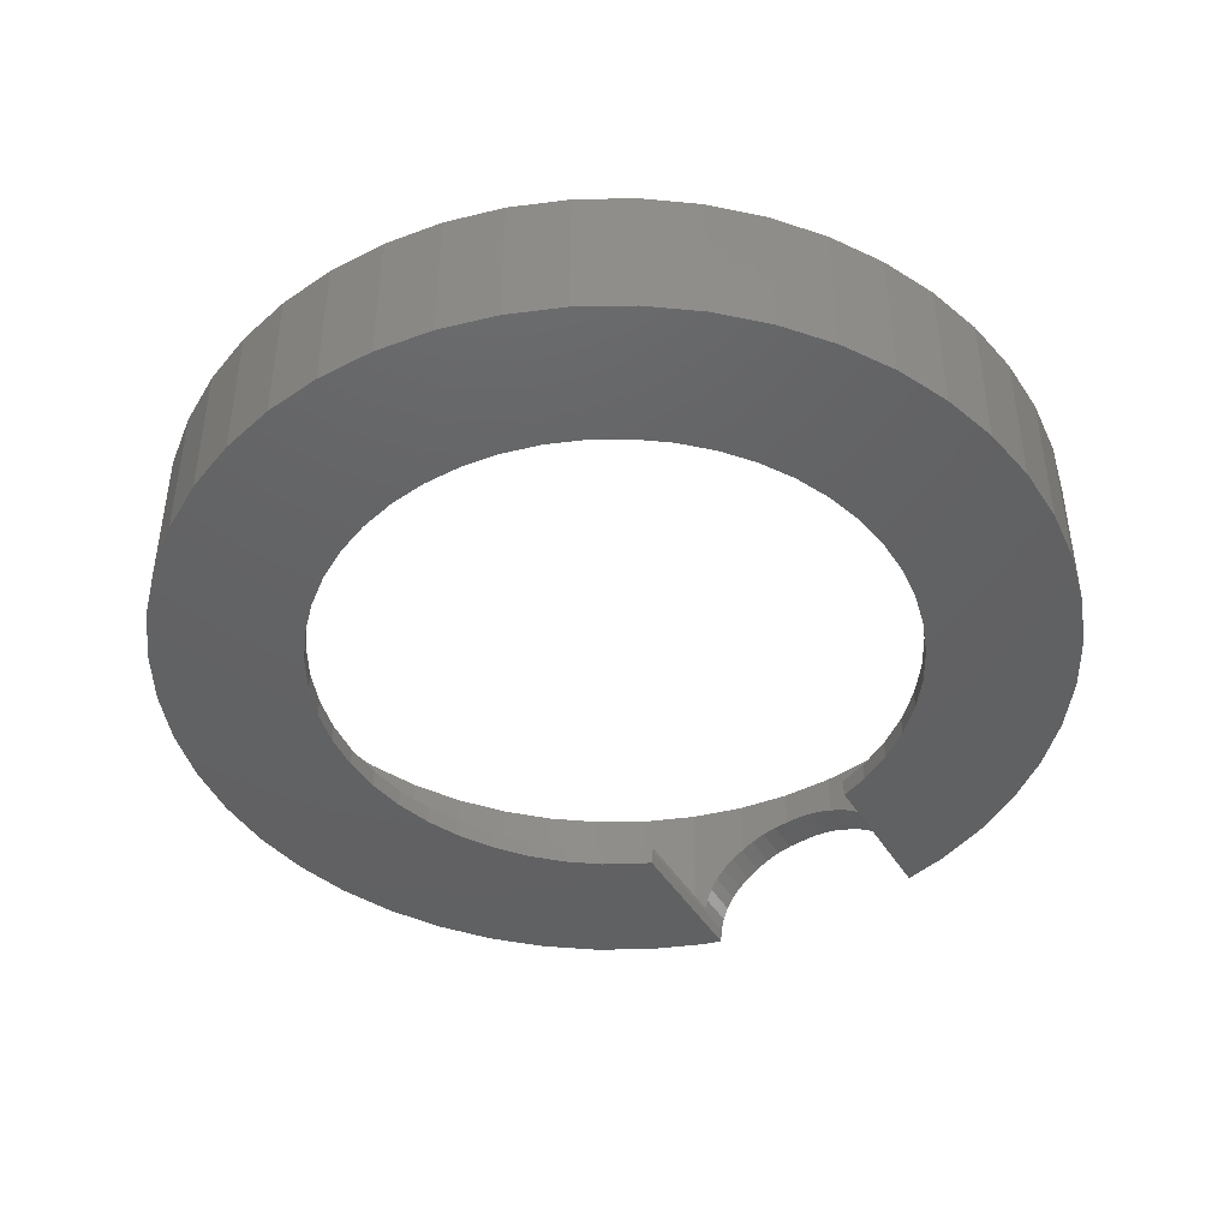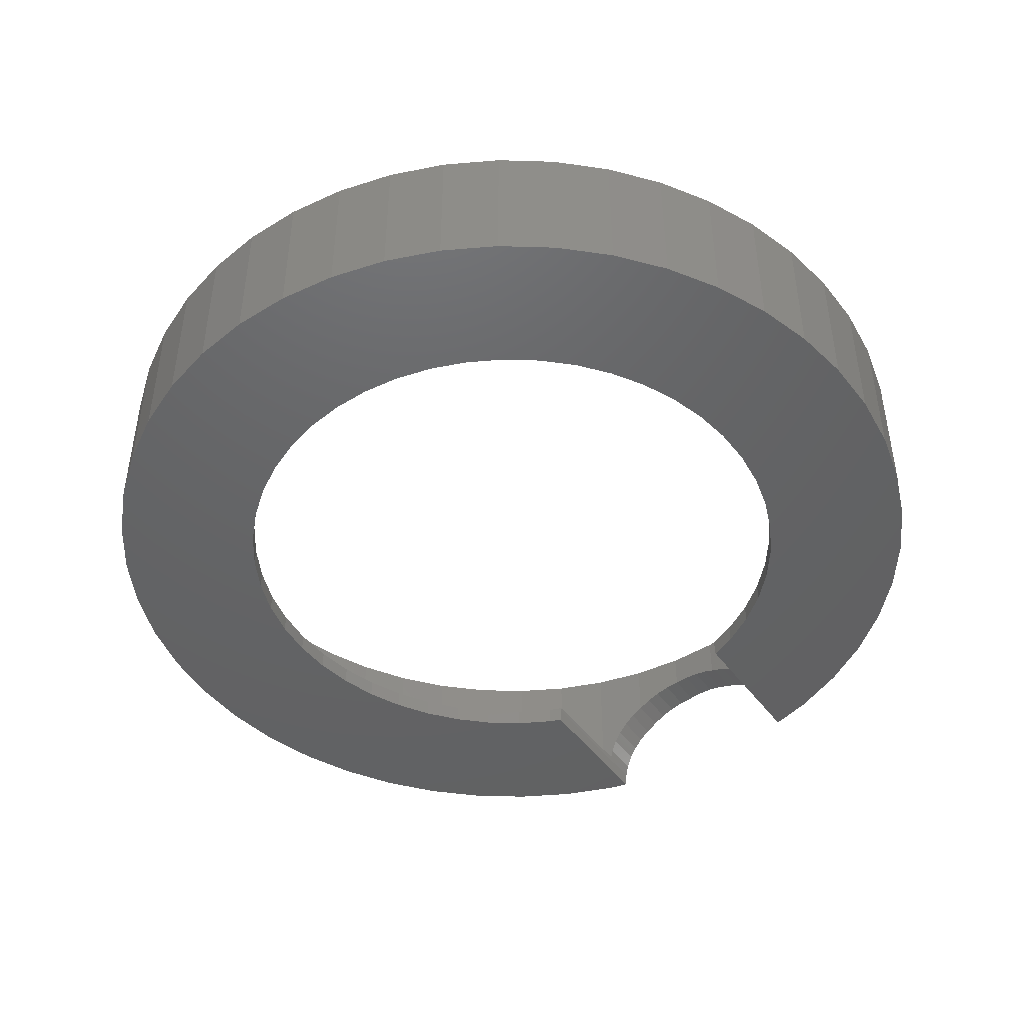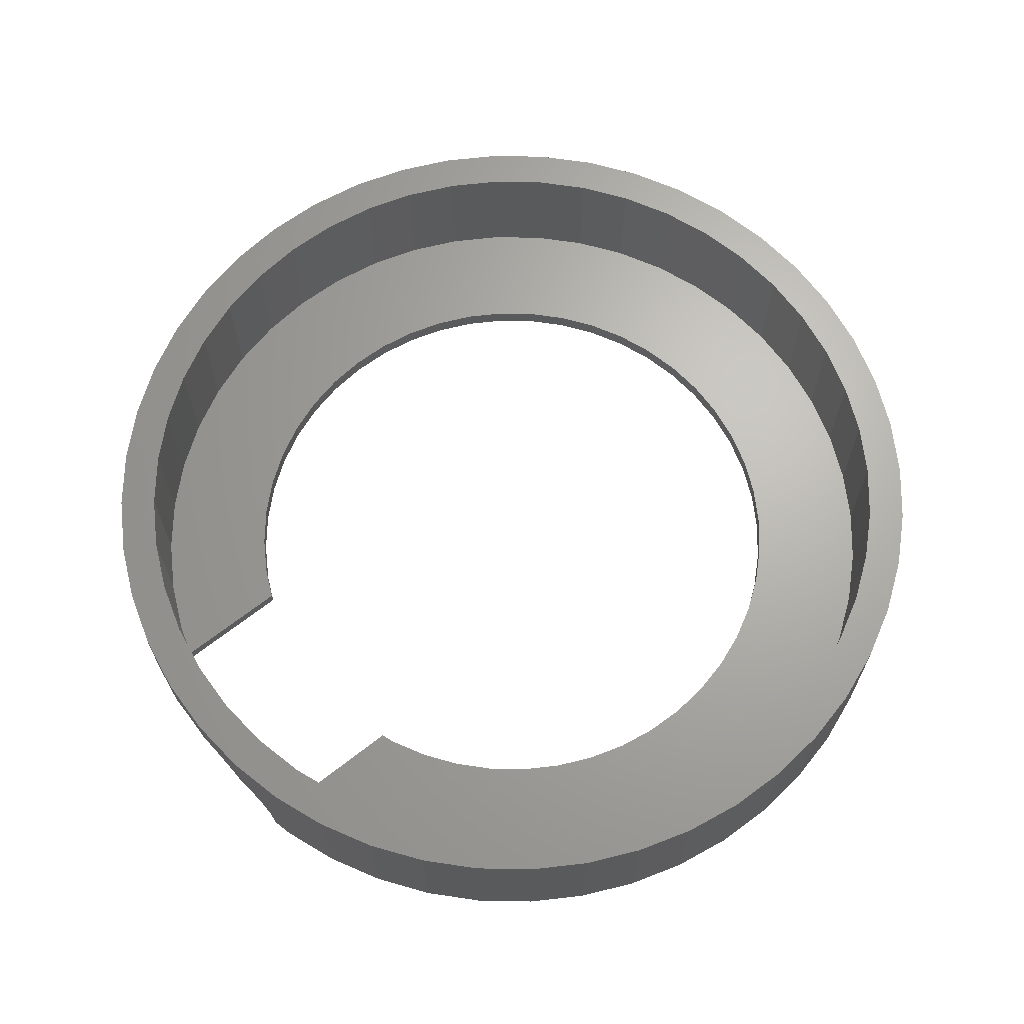
<metadata>
{"format":"stl","ext":"stl","renderer":"f3d","projection":"perspective","resolution":1024,"background":"white","views":[{"elev":-44.2,"azim":-55.1,"up":"+Z"},{"elev":-45.6,"azim":-50.7,"up":"+Z"},{"elev":66.4,"azim":147.3,"up":"+Z"}]}
</metadata>
<code>
# stl→obj: 366 verts, 732 faces
v 10.91 1.432 2.974
v 10.91 1.436 4
v 10.91 1.436 2.974
v 10.91 1.371 2.978
v 10.93 1.041 3
v 10.96 0.65 2.974
v 11 0 4
v 10.98 0.3261 2.91
v 10.98 0.2658 2.898
v 11 0 2.807
v -11 0 4
v -10.91 1.436 0.5
v -10.91 1.436 4
v -11 0 0.5
v 0 11 0.5
v 1.436 10.91 4
v 0 11 4
v 1.436 10.91 0.5
v 0 -11 0.5
v -1.436 -10.91 4
v 0 -11 4
v -1.436 -10.91 0.5
v -7.778 -7.778 4
v -8.727 -6.696 0.5
v -8.727 -6.696 4
v -7.778 -7.778 0.5
v 8.727 6.696 0.5
v 7.778 7.778 4
v 7.778 7.778 0.5
v 8.727 6.696 4
v -7.778 7.778 0.5
v -6.696 8.727 4
v -7.778 7.778 4
v -6.696 8.727 0.5
v -4.21 10.16 0.5
v -2.847 10.63 4
v -4.21 10.16 4
v -2.847 10.63 0.5
v 10.27 3.903 0.7051
v 10.16 4.21 0.5
v 10.25 3.942 0.5
v 10.27 3.889 0.7765
v 10.28 3.866 0.8451
v 10.31 3.766 1.148
v 10.16 4.21 4
v 10.36 3.628 1.437
v 10.37 3.597 1.5
v 10.38 3.559 1.558
v 10.44 3.385 1.826
v 10.51 3.177 2.071
v 10.53 3.133 2.121
v 10.61 2.894 2.337
v 10.63 2.847 2.379
v 10.63 2.847 4
v 10.63 2.846 2.38
v 10.64 2.793 2.416
v 10.69 2.525 2.598
v 10.76 2.178 2.772
v 10.83 1.811 2.898
v 9.526 5.5 4
v 9.526 5.5 0.5
v 4.21 10.16 0.5
v 5.5 9.526 4
v 4.21 10.16 4
v 5.5 9.526 0.5
v 2.847 10.63 0.5
v 2.847 10.63 4
v 6.696 8.727 4
v 6.696 8.727 0.5
v -10.16 4.21 4
v -9.526 5.5 0.5
v -9.526 5.5 4
v -10.16 4.21 0.5
v -10.63 2.847 4
v -10.63 2.847 0.5
v -5.5 9.526 0.5
v -5.5 9.526 4
v -1.436 10.91 4
v -1.436 10.91 0.5
v 5.5 -9.526 0.5
v 4.21 -10.16 4
v 5.5 -9.526 4
v 4.21 -10.16 0.5
v 10.16 -4.21 0.5
v 10.63 -2.847 4
v 10.63 -2.847 0.5
v 10.16 -4.21 4
v 10.91 -1.436 1.702
v 10.89 -1.534 1.558
v 10.88 -1.574 1.5
v 10.87 -1.606 1.437
v 10.84 -1.752 1.148
v 10.82 -1.857 0.8451
v 10.82 -1.881 0.7765
v 10.81 -1.937 0.5
v 10.91 -1.436 4
v -2.847 -10.63 0.5
v -4.21 -10.16 4
v -2.847 -10.63 4
v -4.21 -10.16 0.5
v -9.526 -5.5 4
v -10.16 -4.21 0.5
v -10.16 -4.21 4
v -9.526 -5.5 0.5
v 7.655 -2.285 0
v 11.59 -3.106 0
v 11.09 -4.592 0
v 7.391 -3.061 0
v 10.39 -6 0
v 6.928 -4 0
v 9.52 -7.305 0
v 6.347 -4.87 0
v 8.485 -8.485 0
v 11.83 -1.887 0
v 5.657 -5.657 0
v 7.305 -9.52 0
v 4.87 -6.347 0
v 6 -10.39 0
v 4 -6.928 0
v 4.592 -11.09 0
v 3.061 -7.391 0
v 3.106 -11.59 0
v 2.071 -7.727 0
v 1.566 -11.9 0
v 1.044 -7.932 0
v 0 -12 0
v 0 -8 0
v -1.044 -7.932 0
v -1.566 -11.9 0
v -2.071 -7.727 0
v -3.106 -11.59 0
v -3.061 -7.391 0
v -4.592 -11.09 0
v -4 -6.928 0
v -6 -10.39 0
v -4.87 -6.347 0
v -7.305 -9.52 0
v -5.657 -5.657 0
v -8.485 -8.485 0
v -6.347 -4.87 0
v -9.52 -7.305 0
v -6.928 -4 0
v -10.39 -6 0
v -11.09 -4.592 0
v -7.391 -3.061 0
v 7.082 3.688 0
v 11.09 4.592 0
v 11.26 4.086 0
v 10.39 6 0
v 6.928 4 0
v 9.52 7.305 0
v 6.347 4.87 0
v 8.485 8.485 0
v 5.657 5.657 0
v 7.305 9.52 0
v 4.87 6.347 0
v 6 10.39 0
v 4 6.928 0
v 4.592 11.09 0
v 3.061 7.391 0
v 3.106 11.59 0
v 2.071 7.727 0
v 1.566 11.9 0
v 1.044 7.932 0
v 0 8 0
v 0 12 0
v -1.044 7.932 0
v -1.566 11.9 0
v -2.071 7.727 0
v -3.106 11.59 0
v -3.061 7.391 0
v -4.592 11.09 0
v -4 6.928 0
v -6 10.39 0
v -4.87 6.347 0
v -7.305 9.52 0
v -5.657 5.657 0
v -8.485 8.485 0
v -6.347 4.87 0
v -9.52 7.305 0
v -6.928 4 0
v -10.39 6 0
v -7.391 3.061 0
v -11.09 4.592 0
v -7.727 2.071 0
v -11.59 3.106 0
v -7.932 1.044 0
v -11.9 1.566 0
v -8 0 0
v -7.727 -2.071 0
v -11.59 -3.106 0
v -7.932 -1.044 0
v -11.9 -1.566 0
v -12 0 0
v -8.727 6.696 0.5
v -8.727 6.696 4
v 7.104 3.643 0.5
v 6.928 4 0.5
v 6.347 4.87 0.5
v 5.657 5.657 0.5
v 4.87 6.347 0.5
v 4 6.928 0.5
v 3.061 7.391 0.5
v 2.071 7.727 0.5
v 1.044 7.932 0.5
v 0 8 0.5
v -1.044 7.932 0.5
v -2.071 7.727 0.5
v -3.061 7.391 0.5
v -4 6.928 0.5
v -4.87 6.347 0.5
v -5.657 5.657 0.5
v -6.347 4.87 0.5
v -6.928 4 0.5
v -7.391 3.061 0.5
v -7.727 2.071 0.5
v 7.671 -2.236 0.5
v 7.391 -3.061 0.5
v 9.526 -5.5 0.5
v 6.928 -4 0.5
v 8.727 -6.696 0.5
v 6.347 -4.87 0.5
v 7.778 -7.778 0.5
v 5.657 -5.657 0.5
v 6.696 -8.727 0.5
v 4.87 -6.347 0.5
v 4 -6.928 0.5
v 3.061 -7.391 0.5
v 2.847 -10.63 0.5
v 2.071 -7.727 0.5
v 1.436 -10.91 0.5
v 1.044 -7.932 0.5
v 0 -8 0.5
v -1.044 -7.932 0.5
v -2.071 -7.727 0.5
v -3.061 -7.391 0.5
v -4 -6.928 0.5
v -5.5 -9.526 0.5
v -4.87 -6.347 0.5
v -6.696 -8.727 0.5
v -5.657 -5.657 0.5
v -6.347 -4.87 0.5
v -6.928 -4 0.5
v -7.391 -3.061 0.5
v -7.727 -2.071 0.5
v -10.63 -2.847 0.5
v -7.932 -1.044 0.5
v -10.91 -1.436 0.5
v -8 0 0.5
v -7.932 1.044 0.5
v 11 -0.04705 2.792
v 10.99 -0.1065 2.772
v 10.99 -0.1633 2.744
v 10.97 -0.4622 2.598
v 10.95 -0.7371 2.416
v 10.95 -0.7921 2.38
v 10.94 -0.8422 2.337
v 10.93 -1.09 2.121
v 10.93 -1.135 2.071
v 10.91 -1.352 1.826
v 1.436 -10.91 4
v 2.847 -10.63 4
v 6.696 -8.727 4
v 8.727 -6.696 4
v 7.778 -7.778 4
v 9.526 -5.5 4
v -6.696 -8.727 4
v -5.5 -9.526 4
v -10.63 -2.847 4
v -10.91 -1.436 4
v 7.094 3.663 0.3916
v 7.66 -2.269 0.2232
v 7.664 -2.258 0.3916
v 7.305 9.52 4
v 8.485 8.485 4
v -3.106 -11.59 4
v -4.592 -11.09 4
v -4.592 11.09 4
v -3.106 11.59 4
v -10.39 6 4
v -11.09 4.592 4
v 11.09 -4.592 4
v 11.59 -3.106 4
v 11.09 4.592 4
v 10.39 6 4
v 11.59 3.106 4
v 11.62 2.967 2.357
v 11.59 3.106 2.234
v 11.62 2.941 2.38
v 11.63 2.913 2.399
v 11.69 2.62 2.598
v 11.76 2.273 2.772
v 11.83 1.906 2.898
v 11.9 1.566 4
v 11.9 1.566 2.966
v 9.52 7.305 4
v 4.592 11.09 4
v 6 10.39 4
v 1.566 11.9 4
v 3.106 11.59 4
v -11.59 3.106 4
v -11.9 1.566 4
v -8.485 8.485 4
v -9.52 7.305 4
v -1.566 11.9 4
v -7.305 9.52 4
v 11.9 1.526 2.974
v 11.9 1.496 2.976
v 11.93 1.136 3
v 11.95 0.7446 2.974
v 12 0 4
v 11.97 0.3912 2.904
v 11.98 0.3604 2.898
v 12 0.01953 2.782
v 12 0 2.775
v 9.52 -7.305 4
v 10.39 -6 4
v -1.566 -11.9 4
v -7.305 -9.52 4
v -8.485 -8.485 4
v 11.33 3.863 1.148
v 11.27 4.061 0.3916
v 11.29 3.994 0.7355
v 11.29 3.986 0.7765
v 11.3 3.973 0.8158
v 11.39 3.712 1.464
v 11.39 3.695 1.5
v 11.4 3.673 1.533
v 11.46 3.482 1.826
v 11.54 3.254 2.094
v 11.55 3.231 2.121
v 0 12 4
v -12 0 4
v 11.9 -1.566 4
v -6 10.39 4
v 8.485 -8.485 4
v 7.305 -9.52 4
v 6 -10.39 4
v 4.592 -11.09 4
v 3.106 -11.59 4
v 1.566 -11.9 4
v 0 -12 4
v -6 -10.39 4
v -9.52 -7.305 4
v -10.39 -6 4
v -11.09 -4.592 4
v -11.59 -3.106 4
v -11.9 -1.566 4
v 11.9 -1.566 1.32
v 11.88 -1.653 1.148
v 11.86 -1.769 0.8154
v 11.85 -1.782 0.7765
v 11.84 -1.86 0.3916
v 11.84 -1.863 0.3497
v 12 -0.01067 2.772
v 12 -0.03968 2.757
v 11.98 -0.3664 2.598
v 11.96 -0.6668 2.4
v 11.95 -0.6962 2.38
v 11.95 -0.7231 2.357
v 11.93 -0.9945 2.121
v 11.93 -1.019 2.094
v 11.92 -1.256 1.826
v 11.9 -1.455 1.532
v 11.9 -1.476 1.5
v 11.9 -1.494 1.465
f 1 2 3
f 4 2 1
f 5 2 4
f 6 2 5
f 7 6 8
f 7 8 9
f 7 9 10
f 6 7 2
f 11 12 13
f 12 11 14
f 15 16 17
f 16 15 18
f 19 20 21
f 20 19 22
f 23 24 25
f 24 23 26
f 27 28 29
f 28 27 30
f 31 32 33
f 32 31 34
f 35 36 37
f 36 35 38
f 39 40 41
f 42 40 39
f 43 40 42
f 44 40 43
f 40 44 45
f 46 45 44
f 47 45 46
f 48 45 47
f 49 45 48
f 50 45 49
f 51 45 50
f 52 45 51
f 53 45 52
f 45 53 54
f 55 54 53
f 56 54 55
f 57 54 56
f 58 54 57
f 59 54 58
f 2 59 3
f 59 2 54
f 40 60 61
f 60 40 45
f 62 63 64
f 63 62 65
f 66 64 67
f 64 66 62
f 65 68 63
f 68 65 69
f 70 71 72
f 71 70 73
f 74 73 70
f 73 74 75
f 76 37 77
f 37 76 35
f 38 78 36
f 78 38 79
f 80 81 82
f 81 80 83
f 84 85 86
f 85 84 87
f 85 88 89
f 85 89 90
f 85 90 91
f 86 91 92
f 86 92 93
f 86 93 94
f 86 94 95
f 91 86 85
f 88 85 96
f 97 98 99
f 98 97 100
f 101 102 103
f 102 101 104
f 105 106 107
f 108 107 109
f 110 109 111
f 112 111 113
f 109 110 108
f 106 105 114
f 115 113 116
f 105 107 108
f 111 112 110
f 117 116 118
f 113 115 112
f 116 117 115
f 119 118 120
f 118 119 117
f 121 120 122
f 120 121 119
f 122 123 121
f 124 123 122
f 124 125 123
f 126 125 124
f 126 127 125
f 126 128 127
f 129 128 126
f 129 130 128
f 131 130 129
f 130 131 132
f 133 132 131
f 132 133 134
f 135 134 133
f 134 135 136
f 137 136 135
f 136 137 138
f 139 138 137
f 138 139 140
f 141 140 139
f 140 141 142
f 143 142 141
f 144 145 143
f 142 143 145
f 146 147 148
f 147 146 149
f 149 150 151
f 152 151 150
f 149 146 150
f 151 152 153
f 154 153 152
f 153 154 155
f 156 155 154
f 155 156 157
f 158 157 156
f 157 158 159
f 160 159 158
f 159 160 161
f 162 161 160
f 162 163 161
f 164 163 162
f 165 163 164
f 165 166 163
f 167 166 165
f 167 168 166
f 169 168 167
f 170 169 171
f 169 170 168
f 172 171 173
f 171 172 170
f 174 173 175
f 176 175 177
f 173 174 172
f 178 177 179
f 180 179 181
f 175 176 174
f 182 181 183
f 184 183 185
f 186 185 187
f 177 178 176
f 188 187 189
f 145 144 190
f 191 190 144
f 179 180 178
f 190 191 192
f 181 182 180
f 193 192 191
f 183 184 182
f 192 193 189
f 185 186 184
f 194 189 193
f 187 188 186
f 189 194 188
f 61 30 27
f 30 61 60
f 18 67 16
f 67 18 66
f 69 28 68
f 28 69 29
f 72 195 196
f 195 72 71
f 196 31 33
f 31 196 195
f 13 75 74
f 75 13 12
f 197 40 61
f 198 61 27
f 199 27 29
f 197 61 198
f 40 197 41
f 200 29 69
f 27 199 198
f 29 200 199
f 201 69 65
f 69 201 200
f 202 65 62
f 65 202 201
f 62 203 202
f 66 203 62
f 66 204 203
f 18 204 66
f 18 205 204
f 15 205 18
f 15 206 205
f 15 207 206
f 79 207 15
f 79 208 207
f 38 208 79
f 38 209 208
f 35 209 38
f 209 35 210
f 76 210 35
f 210 76 211
f 34 211 76
f 211 34 212
f 31 212 34
f 212 31 213
f 195 213 31
f 213 195 214
f 71 214 195
f 214 71 215
f 73 215 71
f 215 73 216
f 217 86 95
f 86 217 84
f 84 218 219
f 220 219 218
f 84 217 218
f 219 220 221
f 222 221 220
f 221 222 223
f 224 223 222
f 223 224 225
f 226 225 224
f 225 226 80
f 227 80 226
f 80 227 83
f 228 83 227
f 228 229 83
f 230 229 228
f 230 231 229
f 232 231 230
f 233 231 232
f 233 19 231
f 234 19 233
f 234 22 19
f 235 22 234
f 235 97 22
f 236 97 235
f 100 236 237
f 236 100 97
f 238 237 239
f 237 238 100
f 240 239 241
f 26 241 242
f 239 240 238
f 24 242 243
f 104 243 244
f 102 244 245
f 241 26 240
f 246 245 247
f 248 247 249
f 75 216 73
f 242 24 26
f 216 75 250
f 243 104 24
f 12 250 75
f 244 102 104
f 250 12 249
f 245 246 102
f 14 249 12
f 247 248 246
f 249 14 248
f 34 77 32
f 77 34 76
f 79 17 78
f 17 79 15
f 251 7 10
f 252 7 251
f 253 7 252
f 254 7 253
f 96 254 255
f 96 255 256
f 96 256 257
f 96 257 258
f 96 258 259
f 96 259 260
f 96 260 88
f 254 96 7
f 231 21 261
f 21 231 19
f 83 262 81
f 262 83 229
f 225 82 263
f 82 225 80
f 223 264 221
f 264 223 265
f 219 87 84
f 87 219 266
f 240 23 267
f 23 240 26
f 100 268 98
f 268 100 238
f 22 99 20
f 99 22 97
f 25 104 101
f 104 25 24
f 103 246 269
f 246 103 102
f 270 14 11
f 14 270 248
f 229 261 262
f 261 229 231
f 223 263 265
f 263 223 225
f 221 266 219
f 266 221 264
f 238 267 268
f 267 238 240
f 269 248 270
f 248 269 246
f 158 201 202
f 201 158 156
f 216 183 215
f 183 216 185
f 130 236 235
f 236 130 132
f 171 208 209
f 208 171 169
f 215 181 214
f 181 215 183
f 243 145 244
f 145 243 142
f 271 150 146
f 150 271 198
f 198 271 197
f 150 199 152
f 199 150 198
f 152 200 154
f 200 152 199
f 160 202 203
f 202 160 158
f 162 203 204
f 203 162 160
f 213 177 212
f 177 213 179
f 177 211 212
f 211 177 175
f 121 230 228
f 230 121 123
f 112 220 110
f 220 112 222
f 115 222 112
f 222 115 224
f 127 234 233
f 234 127 128
f 132 237 236
f 237 132 134
f 134 239 237
f 239 134 136
f 245 192 247
f 192 245 190
f 156 200 201
f 200 156 154
f 165 205 206
f 205 165 164
f 249 187 250
f 187 249 189
f 167 206 207
f 206 167 165
f 169 207 208
f 207 169 167
f 173 209 210
f 209 173 171
f 175 210 211
f 210 175 173
f 125 233 232
f 233 125 127
f 108 272 105
f 218 272 108
f 272 218 273
f 273 218 217
f 123 232 230
f 232 123 125
f 119 228 227
f 228 119 121
f 115 226 224
f 226 115 117
f 117 227 226
f 227 117 119
f 128 235 234
f 235 128 130
f 136 241 239
f 241 136 138
f 244 190 245
f 190 244 145
f 247 189 249
f 189 247 192
f 241 140 242
f 140 241 138
f 164 204 205
f 204 164 162
f 250 185 216
f 185 250 187
f 214 179 213
f 179 214 181
f 110 218 108
f 218 110 220
f 242 142 243
f 142 242 140
f 153 274 275
f 274 153 155
f 133 276 277
f 276 133 131
f 170 278 279
f 278 170 172
f 184 280 182
f 280 184 281
f 282 106 283
f 106 282 107
f 284 149 285
f 149 284 147
f 286 287 288
f 286 289 287
f 286 290 289
f 286 291 290
f 286 292 291
f 286 293 292
f 294 293 286
f 293 294 295
f 285 151 296
f 151 285 149
f 296 153 275
f 153 296 151
f 157 297 298
f 297 157 159
f 161 299 300
f 299 161 163
f 188 301 186
f 301 188 302
f 180 303 178
f 303 180 304
f 168 279 305
f 279 168 170
f 176 303 306
f 303 176 178
f 294 307 295
f 294 308 307
f 294 309 308
f 294 310 309
f 311 310 294
f 310 311 312
f 312 311 313
f 313 311 314
f 314 311 315
f 316 109 317
f 109 316 111
f 131 318 276
f 318 131 129
f 139 319 320
f 319 139 137
f 321 147 284
f 147 322 148
f 147 323 322
f 147 324 323
f 147 325 324
f 147 321 325
f 284 326 321
f 284 327 326
f 284 328 327
f 284 329 328
f 284 330 329
f 284 331 330
f 288 284 286
f 284 288 331
f 155 298 274
f 298 155 157
f 163 332 299
f 332 163 166
f 159 300 297
f 300 159 161
f 194 302 188
f 302 194 333
f 7 311 294
f 2 294 286
f 311 7 334
f 54 286 284
f 96 334 7
f 334 96 283
f 294 2 7
f 286 54 2
f 45 284 285
f 284 45 54
f 285 60 45
f 296 60 285
f 296 30 60
f 275 30 296
f 275 28 30
f 274 28 275
f 274 68 28
f 298 68 274
f 298 63 68
f 297 63 298
f 297 64 63
f 300 64 297
f 300 67 64
f 299 67 300
f 299 16 67
f 332 16 299
f 332 17 16
f 332 78 17
f 305 78 332
f 305 36 78
f 279 36 305
f 279 37 36
f 278 37 279
f 278 77 37
f 335 77 278
f 335 32 77
f 306 32 335
f 306 33 32
f 303 33 306
f 303 196 33
f 304 196 303
f 304 72 196
f 280 72 304
f 72 280 70
f 281 70 280
f 70 281 74
f 74 301 13
f 301 74 281
f 85 283 96
f 283 85 282
f 87 282 85
f 282 87 317
f 266 317 87
f 266 316 317
f 264 316 266
f 264 336 316
f 265 336 264
f 265 337 336
f 263 337 265
f 263 338 337
f 82 338 263
f 82 339 338
f 81 339 82
f 81 340 339
f 262 340 81
f 262 341 340
f 261 341 262
f 21 341 261
f 21 342 341
f 20 342 21
f 20 318 342
f 99 318 20
f 99 276 318
f 98 276 99
f 98 277 276
f 268 277 98
f 268 343 277
f 267 343 268
f 267 319 343
f 23 319 267
f 23 320 319
f 25 320 23
f 25 344 320
f 101 344 25
f 345 101 103
f 101 345 344
f 346 103 269
f 347 269 270
f 103 346 345
f 348 270 11
f 302 13 301
f 13 302 11
f 269 347 346
f 333 11 302
f 270 348 347
f 11 333 348
f 186 281 184
f 281 186 301
f 182 304 180
f 304 182 280
f 166 305 332
f 305 166 168
f 174 306 335
f 306 174 176
f 172 335 278
f 335 172 174
f 283 349 334
f 349 283 350
f 106 350 283
f 350 106 351
f 351 106 352
f 352 106 353
f 353 106 354
f 354 106 114
f 126 341 342
f 341 126 124
f 122 339 340
f 339 122 120
f 336 111 316
f 111 336 113
f 118 337 338
f 337 118 116
f 317 107 282
f 107 317 109
f 129 342 318
f 342 129 126
f 135 277 343
f 277 135 133
f 144 347 191
f 347 144 346
f 193 333 194
f 333 193 348
f 139 344 141
f 344 139 320
f 143 346 144
f 346 143 345
f 311 355 315
f 311 356 355
f 311 357 356
f 334 357 311
f 357 334 358
f 358 334 359
f 359 334 360
f 360 334 361
f 361 334 362
f 362 334 363
f 363 334 364
f 364 334 365
f 334 366 365
f 366 334 349
f 124 340 341
f 340 124 122
f 120 338 339
f 338 120 118
f 116 336 337
f 336 116 113
f 137 343 319
f 343 137 135
f 191 348 193
f 348 191 347
f 141 345 143
f 345 141 344
f 197 271 41
f 322 39 41
f 39 322 323
f 322 41 271
f 5 310 6
f 310 5 309
f 8 313 9
f 313 8 312
f 47 326 327
f 326 47 46
f 349 91 366
f 350 91 349
f 91 350 92
f 352 93 351
f 93 352 94
f 57 290 291
f 290 57 56
f 6 312 8
f 312 6 310
f 361 257 360
f 257 361 258
f 58 291 292
f 291 58 57
f 4 309 5
f 309 4 308
f 3 295 307
f 3 307 1
f 295 3 293
f 293 3 59
f 314 10 313
f 10 314 251
f 313 10 9
f 148 271 146
f 271 148 322
f 321 46 44
f 46 321 326
f 359 255 358
f 255 359 256
f 363 259 362
f 259 363 260
f 363 88 260
f 364 88 363
f 88 364 89
f 114 272 354
f 272 114 105
f 42 323 324
f 323 42 39
f 51 330 331
f 330 51 50
f 327 48 47
f 48 327 328
f 324 43 42
f 43 324 325
f 357 253 356
f 253 357 254
f 358 254 357
f 254 358 255
f 356 252 355
f 252 356 253
f 355 314 315
f 355 251 314
f 251 355 252
f 351 92 350
f 92 351 93
f 366 90 365
f 90 366 91
f 362 258 361
f 258 362 259
f 354 273 353
f 273 354 272
f 352 95 94
f 353 95 352
f 273 95 353
f 95 273 217
f 328 49 48
f 49 328 329
f 329 50 49
f 50 329 330
f 325 44 43
f 44 325 321
f 55 287 289
f 53 287 55
f 287 53 52
f 52 288 287
f 288 52 331
f 331 52 51
f 360 256 359
f 256 360 257
f 365 89 364
f 89 365 90
f 56 289 290
f 289 56 55
f 59 292 293
f 292 59 58
f 1 308 4
f 308 1 307

</code>
